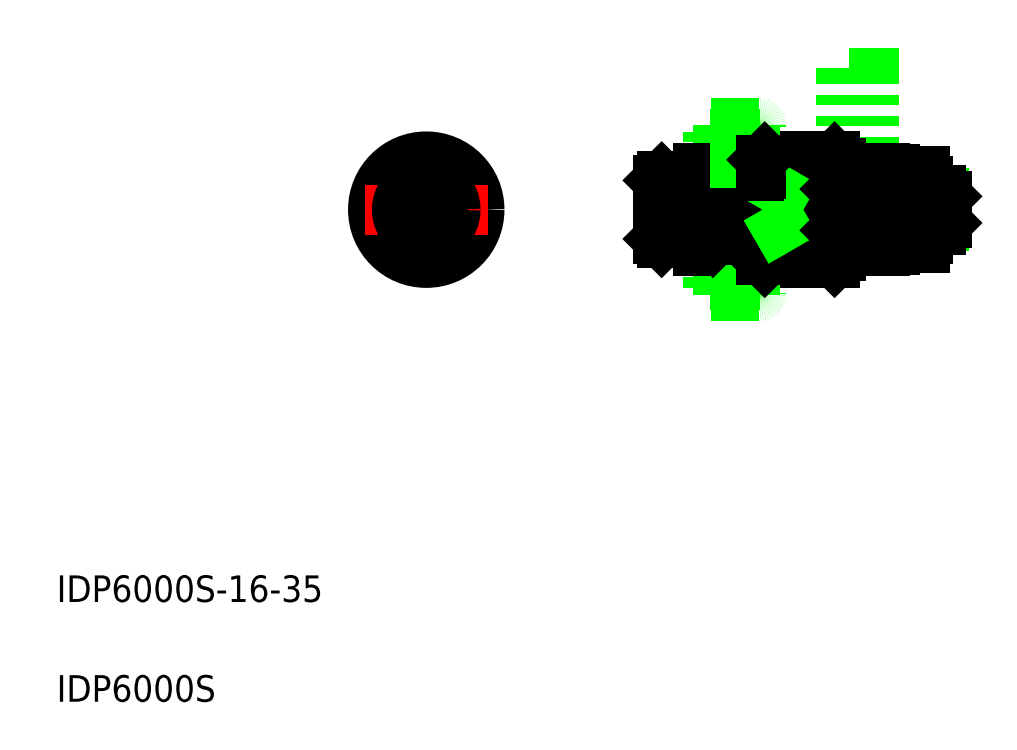
<metadata>
{"format":"dxf","ext":"dxf","renderer":"ezdxf+matplotlib","layout":"modelspace","background":"white","min_lineweight":24,"dpi":150}
</metadata>
<code>
0
SECTION
2
ENTITIES
0
LINE
8
0
10
133
20
87
30
0
11
133
21
108.3
31
0
0
LINE
8
0
10
128
20
87
30
0
11
128
21
105.3
31
0
0
TEXT
8
0
10
10
20
25
30
0
40
4
1
IDP6000S-16-35
0
TEXT
8
0
10
10
20
10
30
0
40
4
1
IDP6000S
0
LINE
8
CENTER
10
97.57
20
84
30
0
11
127.9
21
84
31
0
0
LINE
8
0
10
101
20
79
30
0
11
106.4
21
79
31
0
0
LINE
8
0
10
101
20
89
30
0
11
106.4
21
89
31
0
0
LINE
8
CENTER
10
65.57
20
74.75
30
0
11
65.57
21
93.25
31
0
0
CIRCLE
8
0
10
65.57
20
84
30
0
40
8
0
CIRCLE
8
0
10
65.57
20
84
30
0
40
6.25
0
CIRCLE
8
0
10
65.57
20
84
30
0
40
5
0
LINE
8
CENTER
10
56.32
20
84
30
0
11
74.82
21
84
31
0
0
POLYLINE
8
0
66
     1
10
0
20
0
30
0
0
VERTEX
8
0
10
63.1
20
82.57
30
0
0
VERTEX
8
0
10
63.1
20
85.43
30
0
0
VERTEX
8
0
10
65.57
20
86.86
30
0
0
VERTEX
8
0
10
68.05
20
85.43
30
0
0
VERTEX
8
0
10
68.05
20
82.57
30
0
0
VERTEX
8
0
10
65.57
20
81.14
30
0
0
VERTEX
8
0
10
63.1
20
82.57
30
0
0
SEQEND
8
0
0
CIRCLE
8
0
10
65.57
20
84
30
0
40
4.4
0
LINE
8
0
10
100.4
20
88.4
30
0
11
101
21
89
31
0
0
LINE
8
0
10
101
20
79
30
0
11
101
21
89
31
0
0
LINE
8
0
10
100.4
20
88.4
30
0
11
100.4
21
79.6
31
0
0
LINE
8
0
10
100.4
20
79.6
30
0
11
101
21
79
31
0
0
POLYLINE
8
0
66
     1
10
0
20
0
30
0
70
     1
0
VERTEX
8
0
10
115.7
20
79
30
0
0
VERTEX
8
0
10
108.3
20
79
30
0
42
0.4142
0
VERTEX
8
0
10
108
20
78.7
30
0
0
VERTEX
8
0
10
108
20
71.3
30
0
42
0.4142
0
VERTEX
8
0
10
108.3
20
71
30
0
0
VERTEX
8
0
10
115.7
20
71
30
0
42
0.4142
0
VERTEX
8
0
10
116
20
71.3
30
0
0
VERTEX
8
0
10
116
20
78.7
30
0
42
0.4142
0
SEQEND
8
0
0
LINE
8
0
10
119.4
20
81.54
30
0
11
143.5
21
81.54
31
0
0
LINE
8
0
10
106.4
20
81
30
0
11
142.9
21
81
31
0
0
LINE
8
0
10
119.4
20
86.45
30
0
11
143.5
21
86.45
31
0
0
LINE
8
0
10
106.4
20
87
30
0
11
142.9
21
87
31
0
0
LINE
8
0
10
116.5
20
92
30
0
11
127
21
92
31
0
0
LINE
8
0
10
127
20
76
30
0
11
116.5
21
76
31
0
0
LINE
8
0
10
109.2
20
87.1
30
0
11
127
21
87.1
31
0
0
LINE
8
0
10
109.2
20
80.9
30
0
11
127
21
80.9
31
0
0
LINE
8
0
10
106.4
20
90.25
30
0
11
106.4
21
77.75
31
0
0
LINE
8
0
10
108
20
90.25
30
0
11
108
21
87
31
0
0
LINE
8
0
10
108.2
20
88.5
30
0
11
108.7
21
89
31
0
0
LINE
8
0
10
109.5
20
75
30
0
11
114.9
21
75
31
0
0
LINE
8
0
10
115.7
20
79
30
0
11
108.7
21
79
31
0
0
LINE
8
0
10
108
20
81
30
0
11
108
21
77.75
31
0
0
LINE
8
0
10
108.2
20
79.9
30
0
11
109.2
21
80.9
31
0
0
LINE
8
0
10
106.4
20
77.75
30
0
11
108
21
77.75
31
0
0
LINE
8
0
10
112
20
72.6
30
0
11
112
21
77.05
31
0
0
LINE
8
0
10
108.2
20
79.9
30
0
11
108.2
21
79.5
31
0
0
LINE
8
0
10
108.2
20
79.5
30
0
11
108.7
21
79
31
0
0
LINE
8
0
10
109.2
20
81
30
0
11
109.2
21
80.9
31
0
0
LINE
8
0
10
113.6
20
80.9
30
0
11
113.6
21
80.9
31
0
0
LINE
8
0
10
108.2
20
88.5
30
0
11
108.2
21
88.1
31
0
0
LINE
8
0
10
108.2
20
88.1
30
0
11
109.2
21
87.1
31
0
0
LINE
8
0
10
109.2
20
87.1
30
0
11
109.2
21
87
31
0
0
LINE
8
0
10
116
20
76.5
30
0
11
116.5
21
76
31
0
0
LINE
8
0
10
116
20
78.7
30
0
11
116
21
76.5
31
0
0
ARC
8
0
10
115.7
20
78.7
30
0
40
0.3
50
0
51
90
0
LINE
8
0
10
119.4
20
87
30
0
11
119.4
21
81
31
0
0
LINE
8
0
10
119.4
20
81.54
30
0
11
118.4
21
81
31
0
0
LINE
8
0
10
118.1
20
80.9
30
0
11
118.1
21
80.9
31
0
0
LINE
8
0
10
119.4
20
86.45
30
0
11
118.4
21
87
31
0
0
LINE
8
0
10
109.5
20
93
30
0
11
114.9
21
93
31
0
0
POLYLINE
8
0
66
     1
10
0
20
0
30
0
70
     1
0
VERTEX
8
0
10
115.7
20
89
30
0
0
VERTEX
8
0
10
108.3
20
89
30
0
42
-0.4142
0
VERTEX
8
0
10
108
20
89.3
30
0
0
VERTEX
8
0
10
108
20
96.7
30
0
42
-0.4142
0
VERTEX
8
0
10
108.3
20
97
30
0
0
VERTEX
8
0
10
115.7
20
97
30
0
42
-0.4142
0
VERTEX
8
0
10
116
20
96.7
30
0
0
VERTEX
8
0
10
116
20
89.3
30
0
42
-0.4142
0
SEQEND
8
0
0
LINE
8
0
10
115.7
20
89
30
0
11
108.7
21
89
31
0
0
LINE
8
0
10
106.4
20
90.25
30
0
11
108
21
90.25
31
0
0
LINE
8
0
10
112
20
95.39
30
0
11
112
21
90.94
31
0
0
LINE
8
0
10
116.5
20
92
30
0
11
116
21
91.5
31
0
0
LINE
8
0
10
116
20
89.3
30
0
11
116
21
91.5
31
0
0
ARC
8
0
10
115.7
20
89.3
30
0
40
0.3
50
270
51
0
0
LINE
8
0
10
133
20
90.25
30
0
11
133
21
87
31
0
0
LINE
8
0
10
134.6
20
90.25
30
0
11
134.6
21
87
31
0
0
ARC
8
0
10
138.2
20
88.37
30
0
40
2.094
50
139
51
180
0
ARC
8
0
10
139
20
88.37
30
0
40
2.094
50
360
51
41.05
0
LINE
8
0
10
136.1
20
90.1
30
0
11
136.1
21
86.45
31
0
0
LINE
8
0
10
128
20
91
30
0
11
128
21
87
31
0
0
LINE
8
CENTER
10
134.4
20
84
30
0
11
147.1
21
84
31
0
0
LINE
8
0
10
136.6
20
81
30
0
11
140.6
21
81
31
0
0
LINE
8
0
10
136.6
20
78.25
30
0
11
140.6
21
78.25
31
0
0
LINE
8
0
10
136.6
20
87
30
0
11
140.6
21
87
31
0
0
LINE
8
0
10
136.1
20
81.54
30
0
11
136.1
21
77.9
31
0
0
LINE
8
0
10
134.6
20
81
30
0
11
134.6
21
77.75
31
0
0
LINE
8
0
10
133
20
81
30
0
11
133
21
77.75
31
0
0
LINE
8
0
10
128
20
81
30
0
11
128
21
77
31
0
0
LINE
8
0
10
127
20
80.9
30
0
11
128
21
79.9
31
0
0
LINE
8
0
10
128
20
77
30
0
11
127
21
76
31
0
0
LINE
8
0
10
133
20
77.75
30
0
11
134.6
21
77.75
31
0
0
LINE
8
0
10
134.6
20
77.9
30
0
11
136.1
21
77.9
31
0
0
ARC
8
0
10
138.2
20
79.62
30
0
40
2.094
50
180
51
221
0
LINE
8
0
10
127
20
81
30
0
11
127
21
80.9
31
0
0
LINE
8
0
10
128
20
88.1
30
0
11
127
21
87.1
31
0
0
LINE
8
0
10
127
20
87.1
30
0
11
127
21
87
31
0
0
LINE
8
0
10
141.1
20
81.54
30
0
11
141.1
21
79.62
31
0
0
ARC
8
0
10
139
20
79.62
30
0
40
2.094
50
319
51
1.167e-12
0
LINE
8
0
10
141.1
20
88.37
30
0
11
141.1
21
86.45
31
0
0
LINE
8
0
10
142.9
20
81
30
0
11
142.9
21
87
31
0
0
LINE
8
0
10
143.9
20
86
30
0
11
143.9
21
82
31
0
0
LINE
8
0
10
142.9
20
81
30
0
11
143.9
21
82
31
0
0
LINE
8
0
10
142.9
20
87
30
0
11
143.9
21
86
31
0
0
LINE
8
0
10
136.6
20
89.75
30
0
11
140.6
21
89.75
31
0
0
LINE
8
0
10
127
20
92
30
0
11
128
21
91
31
0
0
LINE
8
0
10
133
20
90.25
30
0
11
134.6
21
90.25
31
0
0
LINE
8
0
10
134.6
20
90.1
30
0
11
136.1
21
90.1
31
0
0
ENDSEC
0
EOF

</code>
